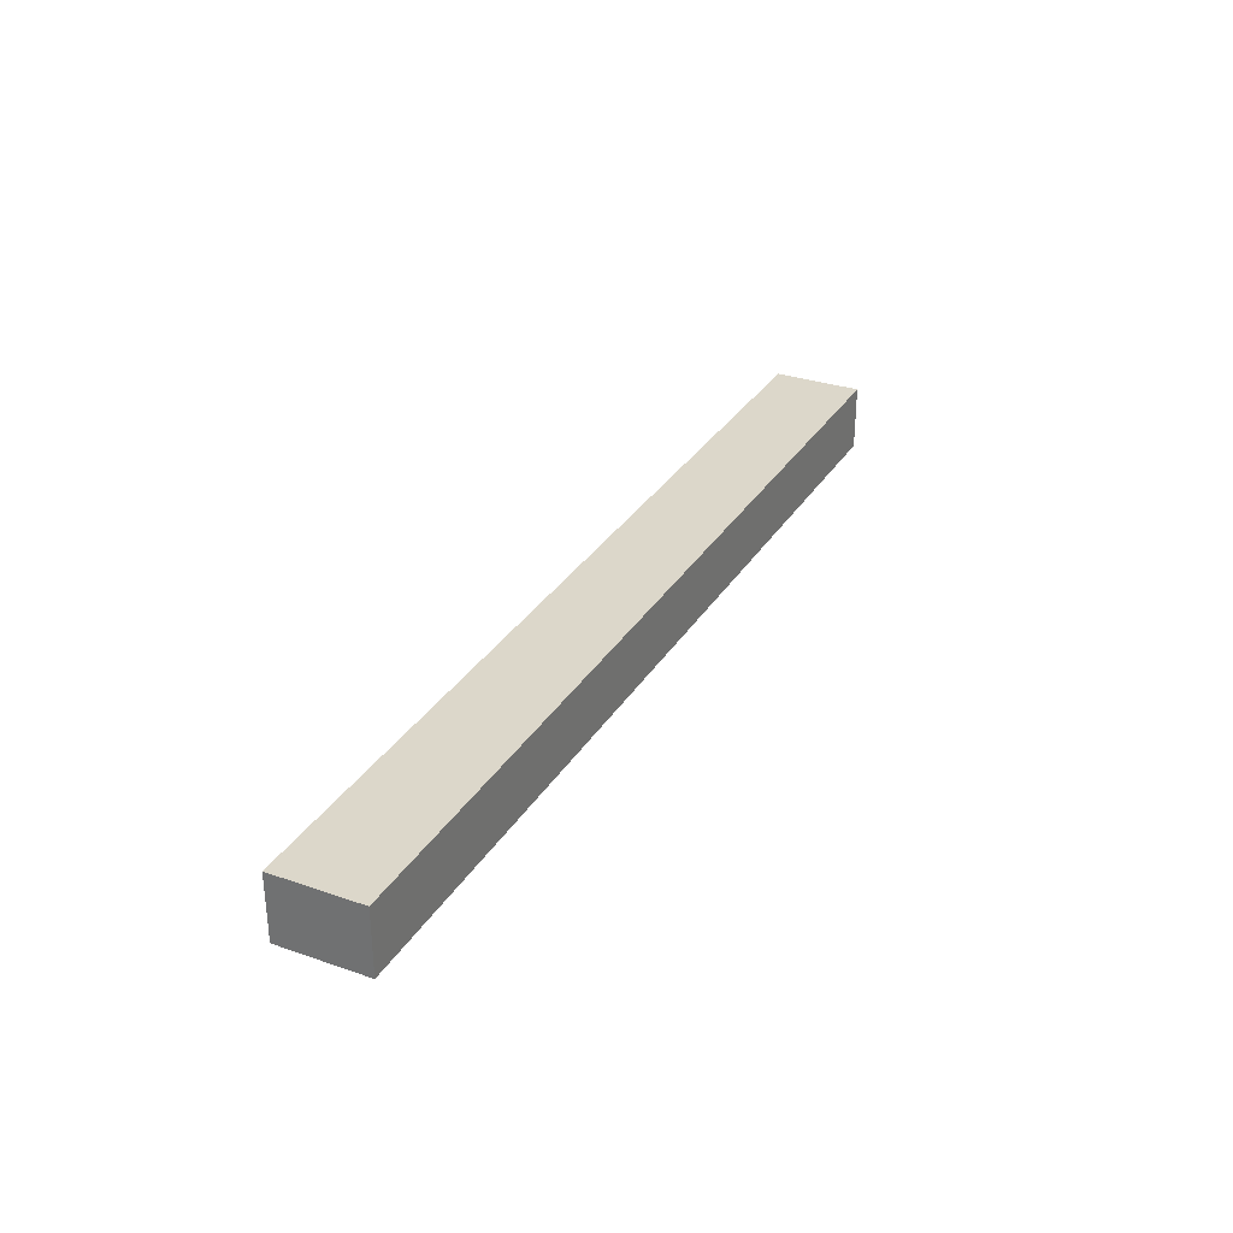
<metadata>
{"format":"obj","ext":"obj","renderer":"f3d","projection":"perspective","resolution":1024,"background":"white","views":[{"elev":30.8,"azim":116.3,"up":"+Y"}]}
</metadata>
<code>
v -0.9934 -0.06807 -0.0928
v 0.9934 -0.06807 -0.0928
v -0.9934 -0.06807 0.0928
v 0.9934 -0.06807 0.0928
v -0.9934 0.06807 -0.0928
v 0.9934 0.06807 -0.0928
v -0.9934 0.06807 0.0928
v 0.9934 0.06807 0.0928
v 0 0.06807 0
v 0.9934 0.06807 0
v 0 0.06807 -0.0928
v -0.9934 0.06807 0
v 0 0.06807 0.0928
v -0.9934 -0.06807 0
v -0.9934 0 0
v -0.9934 0 -0.0928
v -0.9934 0 0.0928
v 0 -0.06807 -0.0928
v 0 -0.06807 0
v 0.9934 -0.06807 0
v 0 -0.06807 0.0928
v 0.9934 0 -0.0928
v 0.9934 0 0
v 0.9934 0 0.0928
v 0 0 0.0928
v 0 0 -0.0928
v -0.4967 0.06807 -0.0464
v 0 0.06807 -0.0464
v -0.4967 0.06807 -0.0928
v 0.4967 0.06807 0.0464
v 0.9934 0.06807 0.0464
v 0.4967 0.06807 0
v 0.9934 0.06807 -0.0464
v 0.4967 0.06807 -0.0928
v 0.4967 0.06807 -0.0464
v -0.9934 0.06807 -0.0464
v -0.4967 0.06807 0
v -0.9934 0.06807 0.0464
v -0.4967 0.06807 0.0928
v -0.4967 0.06807 0.0464
v 0.4967 0.06807 0.0928
v 0 0.06807 0.0464
v -0.9934 -0.06807 -0.0464
v -0.9934 -0.03404 -0.0464
v -0.9934 -0.03404 -0.0928
v -0.9934 -0.06807 0.0464
v -0.9934 -0.03404 0.0464
v -0.9934 -0.03404 0
v -0.9934 0.03404 -0.0464
v -0.9934 0.03404 -0.0928
v -0.9934 0 -0.0464
v -0.9934 -0.03404 0.0928
v -0.9934 0 0.0464
v -0.9934 0.03404 0.0928
v -0.9934 0.03404 0.0464
v -0.9934 0.03404 0
v -0.4967 -0.06807 -0.0928
v -0.4967 -0.06807 -0.0464
v 0.4967 -0.06807 -0.0928
v 0.4967 -0.06807 -0.0464
v 0 -0.06807 -0.0464
v -0.4967 -0.06807 0.0464
v -0.4967 -0.06807 0
v 0.9934 -0.06807 -0.0464
v 0.4967 -0.06807 0
v 0.9934 -0.06807 0.0464
v 0.4967 -0.06807 0.0928
v 0.4967 -0.06807 0.0464
v -0.4967 -0.06807 0.0928
v 0 -0.06807 0.0464
v 0.9934 -0.03404 -0.0928
v 0.9934 0 -0.0464
v 0.9934 -0.03404 -0.0464
v 0.9934 0.03404 -0.0928
v 0.9934 0.03404 -0.0464
v 0.9934 0.03404 0.0464
v 0.9934 0.03404 0
v 0.9934 -0.03404 0
v 0.9934 0.03404 0.0928
v 0.9934 0 0.0464
v 0.9934 -0.03404 0.0928
v 0.9934 -0.03404 0.0464
v 0 -0.03404 0.0928
v -0.4967 -0.03404 0.0928
v 0.4967 -0.03404 0.0928
v 0.4967 0.03404 0.0928
v 0.4967 0 0.0928
v -0.4967 0 0.0928
v 0 0.03404 0.0928
v -0.4967 0.03404 0.0928
v -0.4967 -0.03404 -0.0928
v -0.4967 0.03404 -0.0928
v -0.4967 0 -0.0928
v 0.4967 -0.03404 -0.0928
v 0 -0.03404 -0.0928
v 0.4967 0 -0.0928
v 0 0.03404 -0.0928
v 0.4967 0.03404 -0.0928
v -0.745 0.06807 -0.0696
v -0.4967 0.06807 -0.0696
v -0.745 0.06807 -0.0928
v -0.2483 0.06807 -0.0232
v 0 0.06807 -0.0232
v -0.2483 0.06807 -0.0464
v 0 0.06807 -0.0696
v -0.2483 0.06807 -0.0928
v -0.2483 0.06807 -0.0696
v 0.2483 0.06807 0.0232
v 0.4967 0.06807 0.0232
v 0.2483 0.06807 0
v 0.745 0.06807 0.0696
v 0.9934 0.06807 0.0696
v 0.745 0.06807 0.0464
v 0.9934 0.06807 0.0232
v 0.745 0.06807 0
v 0.745 0.06807 0.0232
v 0.9934 0.06807 -0.0232
v 0.745 0.06807 -0.0464
v 0.745 0.06807 -0.0232
v 0.9934 0.06807 -0.0696
v 0.745 0.06807 -0.0928
v 0.745 0.06807 -0.0696
v 0.2483 0.06807 -0.0928
v 0.2483 0.06807 -0.0696
v 0.4967 0.06807 -0.0696
v 0.2483 0.06807 -0.0232
v 0.4967 0.06807 -0.0232
v 0.2483 0.06807 -0.0464
v -0.9934 0.06807 -0.0696
v -0.745 0.06807 -0.0464
v -0.9934 0.06807 -0.0232
v -0.745 0.06807 0
v -0.745 0.06807 -0.0232
v -0.2483 0.06807 0
v -0.4967 0.06807 -0.0232
v -0.9934 0.06807 0.0232
v -0.745 0.06807 0.0464
v -0.745 0.06807 0.0232
v -0.9934 0.06807 0.0696
v -0.745 0.06807 0.0928
v -0.745 0.06807 0.0696
v -0.2483 0.06807 0.0928
v -0.2483 0.06807 0.0696
v -0.4967 0.06807 0.0696
v 0.2483 0.06807 0.0928
v 0.2483 0.06807 0.0696
v 0 0.06807 0.0696
v 0.745 0.06807 0.0928
v 0.4967 0.06807 0.0696
v 0 0.06807 0.0232
v 0.2483 0.06807 0.0464
v -0.4967 0.06807 0.0232
v -0.2483 0.06807 0.0464
v -0.2483 0.06807 0.0232
v -0.9934 -0.06807 -0.0696
v -0.9934 -0.05105 -0.0696
v -0.9934 -0.05105 -0.0928
v -0.9934 -0.06807 -0.0232
v -0.9934 -0.05105 -0.0232
v -0.9934 -0.05105 -0.0464
v -0.9934 -0.01702 -0.0696
v -0.9934 -0.01702 -0.0928
v -0.9934 -0.03404 -0.0696
v -0.9934 -0.06807 0.0232
v -0.9934 -0.05105 0.0232
v -0.9934 -0.05105 0
v -0.9934 -0.06807 0.0696
v -0.9934 -0.05105 0.0696
v -0.9934 -0.05105 0.0464
v -0.9934 -0.01702 0.0232
v -0.9934 -0.01702 0
v -0.9934 -0.03404 0.0232
v -0.9934 0.01702 -0.0232
v -0.9934 0.01702 -0.0464
v -0.9934 0 -0.0232
v -0.9934 0.05105 -0.0696
v -0.9934 0.05105 -0.0928
v -0.9934 0.03404 -0.0696
v -0.9934 0.01702 -0.0928
v -0.9934 0 -0.0696
v -0.9934 0.01702 -0.0696
v -0.9934 -0.03404 -0.0232
v -0.9934 -0.01702 -0.0232
v -0.9934 -0.01702 -0.0464
v -0.9934 -0.05105 0.0928
v -0.9934 -0.03404 0.0696
v -0.9934 -0.01702 0.0928
v -0.9934 0 0.0696
v -0.9934 -0.01702 0.0696
v -0.9934 0 0.0232
v -0.9934 -0.01702 0.0464
v -0.9934 0.01702 0.0928
v -0.9934 0.03404 0.0696
v -0.9934 0.01702 0.0696
v -0.9934 0.05105 0.0928
v -0.9934 0.05105 0.0696
v -0.9934 0.05105 0.0232
v -0.9934 0.05105 0.0464
v -0.9934 0.05105 -0.0232
v -0.9934 0.05105 0
v -0.9934 0.05105 -0.0464
v -0.9934 0.01702 0
v -0.9934 0.03404 -0.0232
v -0.9934 0.01702 0.0464
v -0.9934 0.03404 0.0232
v -0.9934 0.01702 0.0232
v -0.745 -0.06807 -0.0928
v -0.745 -0.06807 -0.0696
v -0.2483 -0.06807 -0.0928
v -0.2483 -0.06807 -0.0696
v -0.4967 -0.06807 -0.0696
v -0.745 -0.06807 -0.0232
v -0.745 -0.06807 -0.0464
v 0.2483 -0.06807 -0.0928
v 0.2483 -0.06807 -0.0696
v 0 -0.06807 -0.0696
v 0.745 -0.06807 -0.0928
v 0.745 -0.06807 -0.0696
v 0.4967 -0.06807 -0.0696
v 0.2483 -0.06807 -0.0232
v 0 -0.06807 -0.0232
v 0.2483 -0.06807 -0.0464
v -0.2483 -0.06807 0.0232
v -0.4967 -0.06807 0.0232
v -0.2483 -0.06807 0
v -0.745 -0.06807 0.0696
v -0.745 -0.06807 0.0464
v -0.745 -0.06807 0
v -0.745 -0.06807 0.0232
v -0.2483 -0.06807 -0.0464
v -0.2483 -0.06807 -0.0232
v -0.4967 -0.06807 -0.0232
v 0.9934 -0.06807 -0.0696
v 0.745 -0.06807 -0.0464
v 0.9934 -0.06807 -0.0232
v 0.745 -0.06807 0
v 0.745 -0.06807 -0.0232
v 0.2483 -0.06807 0
v 0.4967 -0.06807 -0.0232
v 0.9934 -0.06807 0.0232
v 0.745 -0.06807 0.0464
v 0.745 -0.06807 0.0232
v 0.9934 -0.06807 0.0696
v 0.745 -0.06807 0.0928
v 0.745 -0.06807 0.0696
v 0.2483 -0.06807 0.0928
v 0.2483 -0.06807 0.0696
v 0.4967 -0.06807 0.0696
v -0.2483 -0.06807 0.0928
v -0.2483 -0.06807 0.0696
v 0 -0.06807 0.0696
v -0.745 -0.06807 0.0928
v -0.4967 -0.06807 0.0696
v 0 -0.06807 0.0232
v -0.2483 -0.06807 0.0464
v 0.4967 -0.06807 0.0232
v 0.2483 -0.06807 0.0464
v 0.2483 -0.06807 0.0232
v 0.9934 -0.05105 -0.0928
v 0.9934 -0.03404 -0.0696
v 0.9934 -0.05105 -0.0696
v 0.9934 -0.01702 -0.0928
v 0.9934 0 -0.0696
v 0.9934 -0.01702 -0.0696
v 0.9934 0 -0.0232
v 0.9934 -0.01702 -0.0232
v 0.9934 -0.01702 -0.0464
v 0.9934 0.01702 -0.0928
v 0.9934 0.03404 -0.0696
v 0.9934 0.01702 -0.0696
v 0.9934 0.05105 -0.0928
v 0.9934 0.05105 -0.0696
v 0.9934 0.05105 -0.0232
v 0.9934 0.05105 -0.0464
v 0.9934 0.05105 0.0232
v 0.9934 0.05105 0
v 0.9934 0.05105 0.0696
v 0.9934 0.05105 0.0464
v 0.9934 0.01702 0.0232
v 0.9934 0.01702 0
v 0.9934 0.03404 0.0232
v 0.9934 0.01702 -0.0464
v 0.9934 0.03404 -0.0232
v 0.9934 0.01702 -0.0232
v 0.9934 -0.05105 -0.0464
v 0.9934 -0.01702 0
v 0.9934 -0.03404 -0.0232
v 0.9934 -0.05105 0
v 0.9934 -0.05105 -0.0232
v 0.9934 0.01702 0.0464
v 0.9934 0 0.0232
v 0.9934 0.05105 0.0928
v 0.9934 0.03404 0.0696
v 0.9934 0.01702 0.0928
v 0.9934 0 0.0696
v 0.9934 0.01702 0.0696
v 0.9934 -0.01702 0.0928
v 0.9934 -0.03404 0.0696
v 0.9934 -0.01702 0.0696
v 0.9934 -0.05105 0.0928
v 0.9934 -0.05105 0.0696
v 0.9934 -0.05105 0.0232
v 0.9934 -0.05105 0.0464
v 0.9934 -0.01702 0.0232
v 0.9934 -0.01702 0.0464
v 0.9934 -0.03404 0.0232
v -0.4967 -0.05105 0.0928
v -0.745 -0.05105 0.0928
v 0 -0.05105 0.0928
v -0.2483 -0.05105 0.0928
v 0 -0.01702 0.0928
v -0.2483 -0.01702 0.0928
v -0.2483 -0.03404 0.0928
v 0.4967 -0.05105 0.0928
v 0.2483 -0.05105 0.0928
v 0.745 -0.05105 0.0928
v 0.745 -0.01702 0.0928
v 0.745 -0.03404 0.0928
v 0.745 0.01702 0.0928
v 0.745 0 0.0928
v 0.745 0.05105 0.0928
v 0.745 0.03404 0.0928
v 0.2483 0.01702 0.0928
v 0.2483 0 0.0928
v 0.4967 0.01702 0.0928
v 0.2483 -0.03404 0.0928
v 0.4967 -0.01702 0.0928
v 0.2483 -0.01702 0.0928
v -0.745 -0.03404 0.0928
v -0.2483 0 0.0928
v -0.4967 -0.01702 0.0928
v -0.745 0 0.0928
v -0.745 -0.01702 0.0928
v 0.2483 0.03404 0.0928
v 0 0.01702 0.0928
v 0.4967 0.05105 0.0928
v 0 0.05105 0.0928
v 0.2483 0.05105 0.0928
v -0.4967 0.05105 0.0928
v -0.2483 0.05105 0.0928
v -0.745 0.05105 0.0928
v -0.745 0.01702 0.0928
v -0.745 0.03404 0.0928
v -0.2483 0.01702 0.0928
v -0.2483 0.03404 0.0928
v -0.4967 0.01702 0.0928
v -0.745 -0.05105 -0.0928
v -0.745 -0.01702 -0.0928
v -0.745 -0.03404 -0.0928
v -0.2483 -0.05105 -0.0928
v -0.4967 -0.05105 -0.0928
v -0.745 0.01702 -0.0928
v -0.745 0 -0.0928
v -0.745 0.05105 -0.0928
v -0.745 0.03404 -0.0928
v -0.2483 0.01702 -0.0928
v -0.2483 0 -0.0928
v -0.4967 0.01702 -0.0928
v 0.2483 -0.01702 -0.0928
v 0.2483 -0.03404 -0.0928
v 0 -0.01702 -0.0928
v 0.745 -0.05105 -0.0928
v 0.4967 -0.05105 -0.0928
v 0 -0.05105 -0.0928
v 0.2483 -0.05105 -0.0928
v -0.4967 -0.01702 -0.0928
v -0.2483 -0.01702 -0.0928
v -0.2483 -0.03404 -0.0928
v 0.745 -0.03404 -0.0928
v 0.2483 0 -0.0928
v 0.4967 -0.01702 -0.0928
v 0.745 0 -0.0928
v 0.745 -0.01702 -0.0928
v -0.2483 0.03404 -0.0928
v 0 0.01702 -0.0928
v -0.4967 0.05105 -0.0928
v 0 0.05105 -0.0928
v -0.2483 0.05105 -0.0928
v 0.4967 0.05105 -0.0928
v 0.2483 0.05105 -0.0928
v 0.745 0.05105 -0.0928
v 0.745 0.01702 -0.0928
v 0.745 0.03404 -0.0928
v 0.2483 0.01702 -0.0928
v 0.2483 0.03404 -0.0928
v 0.4967 0.01702 -0.0928
f 5 99 101
f 99 27 100
f 100 29 101
f 99 100 101
f 27 102 104
f 102 9 103
f 103 28 104
f 102 103 104
f 28 105 107
f 105 11 106
f 106 29 107
f 105 106 107
f 27 104 100
f 104 28 107
f 107 29 100
f 104 107 100
f 9 108 110
f 108 30 109
f 109 32 110
f 108 109 110
f 30 111 113
f 111 8 112
f 112 31 113
f 111 112 113
f 31 114 116
f 114 10 115
f 115 32 116
f 114 115 116
f 30 113 109
f 113 31 116
f 116 32 109
f 113 116 109
f 10 117 119
f 117 33 118
f 118 35 119
f 117 118 119
f 33 120 122
f 120 6 121
f 121 34 122
f 120 121 122
f 34 123 125
f 123 11 124
f 124 35 125
f 123 124 125
f 33 122 118
f 122 34 125
f 125 35 118
f 122 125 118
f 9 110 103
f 110 32 126
f 126 28 103
f 110 126 103
f 32 115 127
f 115 10 119
f 119 35 127
f 115 119 127
f 35 124 128
f 124 11 105
f 105 28 128
f 124 105 128
f 32 127 126
f 127 35 128
f 128 28 126
f 127 128 126
f 5 129 99
f 129 36 130
f 130 27 99
f 129 130 99
f 36 131 133
f 131 12 132
f 132 37 133
f 131 132 133
f 37 134 135
f 134 9 102
f 102 27 135
f 134 102 135
f 36 133 130
f 133 37 135
f 135 27 130
f 133 135 130
f 12 136 138
f 136 38 137
f 137 40 138
f 136 137 138
f 38 139 141
f 139 7 140
f 140 39 141
f 139 140 141
f 39 142 144
f 142 13 143
f 143 40 144
f 142 143 144
f 38 141 137
f 141 39 144
f 144 40 137
f 141 144 137
f 13 145 147
f 145 41 146
f 146 42 147
f 145 146 147
f 41 148 149
f 148 8 111
f 111 30 149
f 148 111 149
f 30 108 151
f 108 9 150
f 150 42 151
f 108 150 151
f 41 149 146
f 149 30 151
f 151 42 146
f 149 151 146
f 12 138 132
f 138 40 152
f 152 37 132
f 138 152 132
f 40 143 153
f 143 13 147
f 147 42 153
f 143 147 153
f 42 150 154
f 150 9 134
f 134 37 154
f 150 134 154
f 40 153 152
f 153 42 154
f 154 37 152
f 153 154 152
f 1 155 157
f 155 43 156
f 156 45 157
f 155 156 157
f 43 158 160
f 158 14 159
f 159 44 160
f 158 159 160
f 44 161 163
f 161 16 162
f 162 45 163
f 161 162 163
f 43 160 156
f 160 44 163
f 163 45 156
f 160 163 156
f 14 164 166
f 164 46 165
f 165 48 166
f 164 165 166
f 46 167 169
f 167 3 168
f 168 47 169
f 167 168 169
f 47 170 172
f 170 15 171
f 171 48 172
f 170 171 172
f 46 169 165
f 169 47 172
f 172 48 165
f 169 172 165
f 15 173 175
f 173 49 174
f 174 51 175
f 173 174 175
f 49 176 178
f 176 5 177
f 177 50 178
f 176 177 178
f 50 179 181
f 179 16 180
f 180 51 181
f 179 180 181
f 49 178 174
f 178 50 181
f 181 51 174
f 178 181 174
f 14 166 159
f 166 48 182
f 182 44 159
f 166 182 159
f 48 171 183
f 171 15 175
f 175 51 183
f 171 175 183
f 51 180 184
f 180 16 161
f 161 44 184
f 180 161 184
f 48 183 182
f 183 51 184
f 184 44 182
f 183 184 182
f 3 185 168
f 185 52 186
f 186 47 168
f 185 186 168
f 52 187 189
f 187 17 188
f 188 53 189
f 187 188 189
f 53 190 191
f 190 15 170
f 170 47 191
f 190 170 191
f 52 189 186
f 189 53 191
f 191 47 186
f 189 191 186
f 17 192 194
f 192 54 193
f 193 55 194
f 192 193 194
f 54 195 196
f 195 7 139
f 139 38 196
f 195 139 196
f 38 136 198
f 136 12 197
f 197 55 198
f 136 197 198
f 54 196 193
f 196 38 198
f 198 55 193
f 196 198 193
f 12 131 200
f 131 36 199
f 199 56 200
f 131 199 200
f 36 129 201
f 129 5 176
f 176 49 201
f 129 176 201
f 49 173 203
f 173 15 202
f 202 56 203
f 173 202 203
f 36 201 199
f 201 49 203
f 203 56 199
f 201 203 199
f 17 194 188
f 194 55 204
f 204 53 188
f 194 204 188
f 55 197 205
f 197 12 200
f 200 56 205
f 197 200 205
f 56 202 206
f 202 15 190
f 190 53 206
f 202 190 206
f 55 205 204
f 205 56 206
f 206 53 204
f 205 206 204
f 1 207 155
f 207 57 208
f 208 43 155
f 207 208 155
f 57 209 211
f 209 18 210
f 210 58 211
f 209 210 211
f 58 212 213
f 212 14 158
f 158 43 213
f 212 158 213
f 57 211 208
f 211 58 213
f 213 43 208
f 211 213 208
f 18 214 216
f 214 59 215
f 215 61 216
f 214 215 216
f 59 217 219
f 217 2 218
f 218 60 219
f 217 218 219
f 60 220 222
f 220 19 221
f 221 61 222
f 220 221 222
f 59 219 215
f 219 60 222
f 222 61 215
f 219 222 215
f 19 223 225
f 223 62 224
f 224 63 225
f 223 224 225
f 62 226 227
f 226 3 167
f 167 46 227
f 226 167 227
f 46 164 229
f 164 14 228
f 228 63 229
f 164 228 229
f 62 227 224
f 227 46 229
f 229 63 224
f 227 229 224
f 18 216 210
f 216 61 230
f 230 58 210
f 216 230 210
f 61 221 231
f 221 19 225
f 225 63 231
f 221 225 231
f 63 228 232
f 228 14 212
f 212 58 232
f 228 212 232
f 61 231 230
f 231 63 232
f 232 58 230
f 231 232 230
f 2 233 218
f 233 64 234
f 234 60 218
f 233 234 218
f 64 235 237
f 235 20 236
f 236 65 237
f 235 236 237
f 65 238 239
f 238 19 220
f 220 60 239
f 238 220 239
f 64 237 234
f 237 65 239
f 239 60 234
f 237 239 234
f 20 240 242
f 240 66 241
f 241 68 242
f 240 241 242
f 66 243 245
f 243 4 244
f 244 67 245
f 243 244 245
f 67 246 248
f 246 21 247
f 247 68 248
f 246 247 248
f 66 245 241
f 245 67 248
f 248 68 241
f 245 248 241
f 21 249 251
f 249 69 250
f 250 70 251
f 249 250 251
f 69 252 253
f 252 3 226
f 226 62 253
f 252 226 253
f 62 223 255
f 223 19 254
f 254 70 255
f 223 254 255
f 69 253 250
f 253 62 255
f 255 70 250
f 253 255 250
f 20 242 236
f 242 68 256
f 256 65 236
f 242 256 236
f 68 247 257
f 247 21 251
f 251 70 257
f 247 251 257
f 70 254 258
f 254 19 238
f 238 65 258
f 254 238 258
f 68 257 256
f 257 70 258
f 258 65 256
f 257 258 256
f 2 259 261
f 259 71 260
f 260 73 261
f 259 260 261
f 71 262 264
f 262 22 263
f 263 72 264
f 262 263 264
f 72 265 267
f 265 23 266
f 266 73 267
f 265 266 267
f 71 264 260
f 264 72 267
f 267 73 260
f 264 267 260
f 22 268 270
f 268 74 269
f 269 75 270
f 268 269 270
f 74 271 272
f 271 6 120
f 120 33 272
f 271 120 272
f 33 117 274
f 117 10 273
f 273 75 274
f 117 273 274
f 74 272 269
f 272 33 274
f 274 75 269
f 272 274 269
f 10 114 276
f 114 31 275
f 275 77 276
f 114 275 276
f 31 112 278
f 112 8 277
f 277 76 278
f 112 277 278
f 76 279 281
f 279 23 280
f 280 77 281
f 279 280 281
f 31 278 275
f 278 76 281
f 281 77 275
f 278 281 275
f 22 270 263
f 270 75 282
f 282 72 263
f 270 282 263
f 75 273 283
f 273 10 276
f 276 77 283
f 273 276 283
f 77 280 284
f 280 23 265
f 265 72 284
f 280 265 284
f 75 283 282
f 283 77 284
f 284 72 282
f 283 284 282
f 2 261 233
f 261 73 285
f 285 64 233
f 261 285 233
f 73 266 287
f 266 23 286
f 286 78 287
f 266 286 287
f 78 288 289
f 288 20 235
f 235 64 289
f 288 235 289
f 73 287 285
f 287 78 289
f 289 64 285
f 287 289 285
f 23 279 291
f 279 76 290
f 290 80 291
f 279 290 291
f 76 277 293
f 277 8 292
f 292 79 293
f 277 292 293
f 79 294 296
f 294 24 295
f 295 80 296
f 294 295 296
f 76 293 290
f 293 79 296
f 296 80 290
f 293 296 290
f 24 297 299
f 297 81 298
f 298 82 299
f 297 298 299
f 81 300 301
f 300 4 243
f 243 66 301
f 300 243 301
f 66 240 303
f 240 20 302
f 302 82 303
f 240 302 303
f 81 301 298
f 301 66 303
f 303 82 298
f 301 303 298
f 23 291 286
f 291 80 304
f 304 78 286
f 291 304 286
f 80 295 305
f 295 24 299
f 299 82 305
f 295 299 305
f 82 302 306
f 302 20 288
f 288 78 306
f 302 288 306
f 80 305 304
f 305 82 306
f 306 78 304
f 305 306 304
f 3 252 308
f 252 69 307
f 307 84 308
f 252 307 308
f 69 249 310
f 249 21 309
f 309 83 310
f 249 309 310
f 83 311 313
f 311 25 312
f 312 84 313
f 311 312 313
f 69 310 307
f 310 83 313
f 313 84 307
f 310 313 307
f 21 246 315
f 246 67 314
f 314 85 315
f 246 314 315
f 67 244 316
f 244 4 300
f 300 81 316
f 244 300 316
f 81 297 318
f 297 24 317
f 317 85 318
f 297 317 318
f 67 316 314
f 316 81 318
f 318 85 314
f 316 318 314
f 24 294 320
f 294 79 319
f 319 87 320
f 294 319 320
f 79 292 322
f 292 8 321
f 321 86 322
f 292 321 322
f 86 323 325
f 323 25 324
f 324 87 325
f 323 324 325
f 79 322 319
f 322 86 325
f 325 87 319
f 322 325 319
f 21 315 309
f 315 85 326
f 326 83 309
f 315 326 309
f 85 317 327
f 317 24 320
f 320 87 327
f 317 320 327
f 87 324 328
f 324 25 311
f 311 83 328
f 324 311 328
f 85 327 326
f 327 87 328
f 328 83 326
f 327 328 326
f 3 308 185
f 308 84 329
f 329 52 185
f 308 329 185
f 84 312 331
f 312 25 330
f 330 88 331
f 312 330 331
f 88 332 333
f 332 17 187
f 187 52 333
f 332 187 333
f 84 331 329
f 331 88 333
f 333 52 329
f 331 333 329
f 25 323 335
f 323 86 334
f 334 89 335
f 323 334 335
f 86 321 336
f 321 8 148
f 148 41 336
f 321 148 336
f 41 145 338
f 145 13 337
f 337 89 338
f 145 337 338
f 86 336 334
f 336 41 338
f 338 89 334
f 336 338 334
f 13 142 340
f 142 39 339
f 339 90 340
f 142 339 340
f 39 140 341
f 140 7 195
f 195 54 341
f 140 195 341
f 54 192 343
f 192 17 342
f 342 90 343
f 192 342 343
f 39 341 339
f 341 54 343
f 343 90 339
f 341 343 339
f 25 335 330
f 335 89 344
f 344 88 330
f 335 344 330
f 89 337 345
f 337 13 340
f 340 90 345
f 337 340 345
f 90 342 346
f 342 17 332
f 332 88 346
f 342 332 346
f 89 345 344
f 345 90 346
f 346 88 344
f 345 346 344
f 1 157 207
f 157 45 347
f 347 57 207
f 157 347 207
f 45 162 349
f 162 16 348
f 348 91 349
f 162 348 349
f 91 350 351
f 350 18 209
f 209 57 351
f 350 209 351
f 45 349 347
f 349 91 351
f 351 57 347
f 349 351 347
f 16 179 353
f 179 50 352
f 352 93 353
f 179 352 353
f 50 177 355
f 177 5 354
f 354 92 355
f 177 354 355
f 92 356 358
f 356 26 357
f 357 93 358
f 356 357 358
f 50 355 352
f 355 92 358
f 358 93 352
f 355 358 352
f 26 359 361
f 359 94 360
f 360 95 361
f 359 360 361
f 94 362 363
f 362 2 217
f 217 59 363
f 362 217 363
f 59 214 365
f 214 18 364
f 364 95 365
f 214 364 365
f 94 363 360
f 363 59 365
f 365 95 360
f 363 365 360
f 16 353 348
f 353 93 366
f 366 91 348
f 353 366 348
f 93 357 367
f 357 26 361
f 361 95 367
f 357 361 367
f 95 364 368
f 364 18 350
f 350 91 368
f 364 350 368
f 93 367 366
f 367 95 368
f 368 91 366
f 367 368 366
f 2 362 259
f 362 94 369
f 369 71 259
f 362 369 259
f 94 359 371
f 359 26 370
f 370 96 371
f 359 370 371
f 96 372 373
f 372 22 262
f 262 71 373
f 372 262 373
f 94 371 369
f 371 96 373
f 373 71 369
f 371 373 369
f 26 356 375
f 356 92 374
f 374 97 375
f 356 374 375
f 92 354 376
f 354 5 101
f 101 29 376
f 354 101 376
f 29 106 378
f 106 11 377
f 377 97 378
f 106 377 378
f 92 376 374
f 376 29 378
f 378 97 374
f 376 378 374
f 11 123 380
f 123 34 379
f 379 98 380
f 123 379 380
f 34 121 381
f 121 6 271
f 271 74 381
f 121 271 381
f 74 268 383
f 268 22 382
f 382 98 383
f 268 382 383
f 34 381 379
f 381 74 383
f 383 98 379
f 381 383 379
f 26 375 370
f 375 97 384
f 384 96 370
f 375 384 370
f 97 377 385
f 377 11 380
f 380 98 385
f 377 380 385
f 98 382 386
f 382 22 372
f 372 96 386
f 382 372 386
f 97 385 384
f 385 98 386
f 386 96 384
f 385 386 384

</code>
